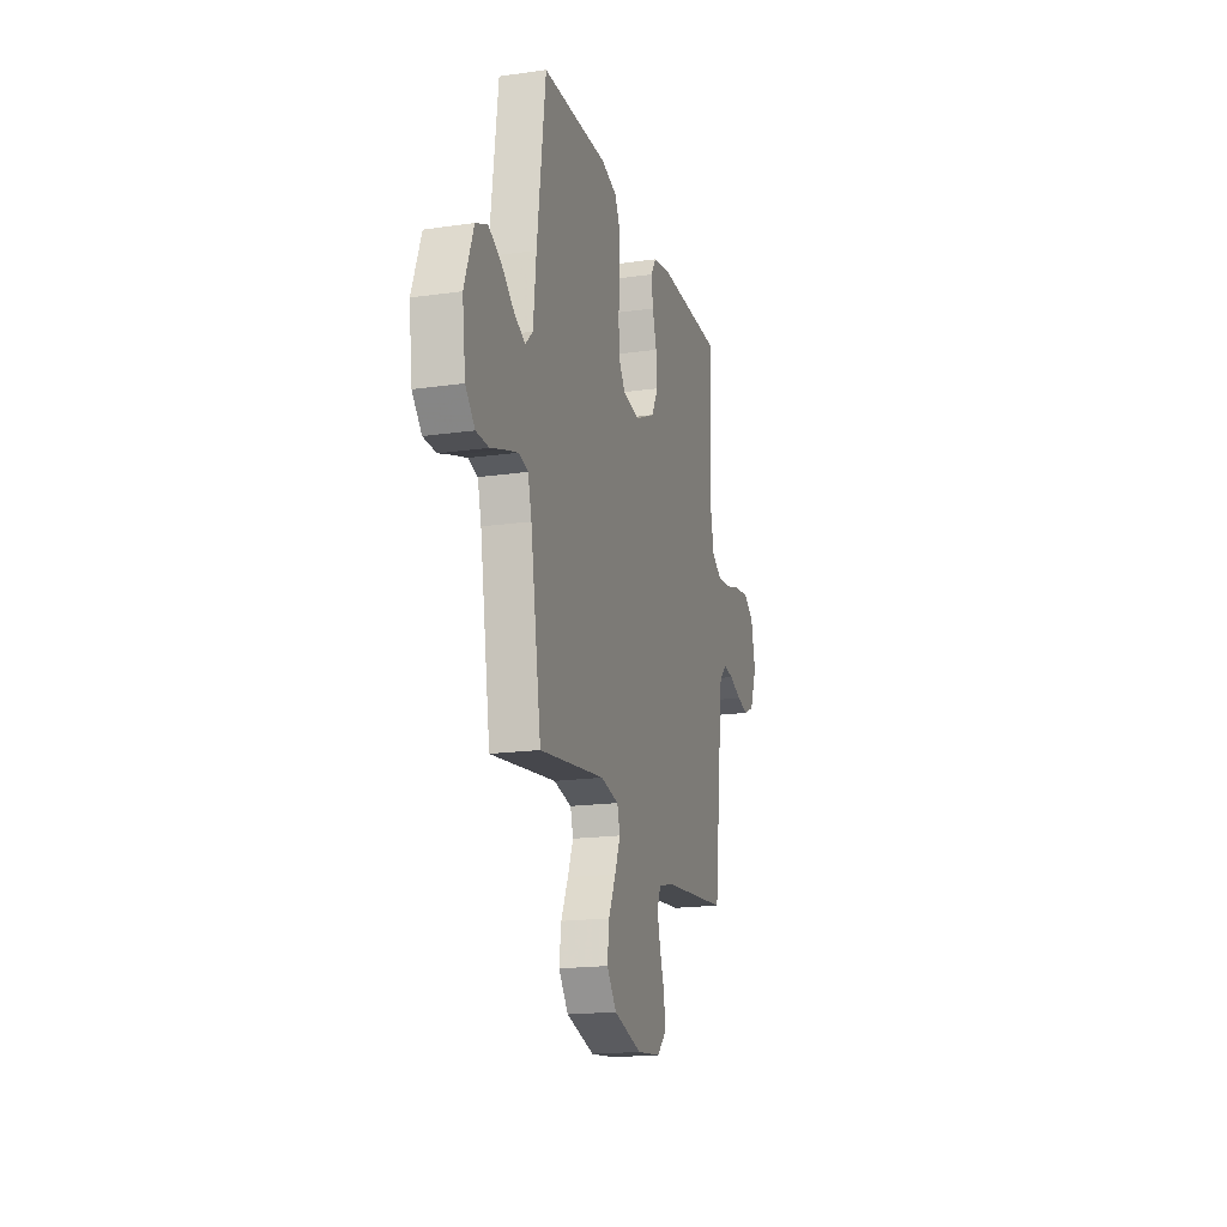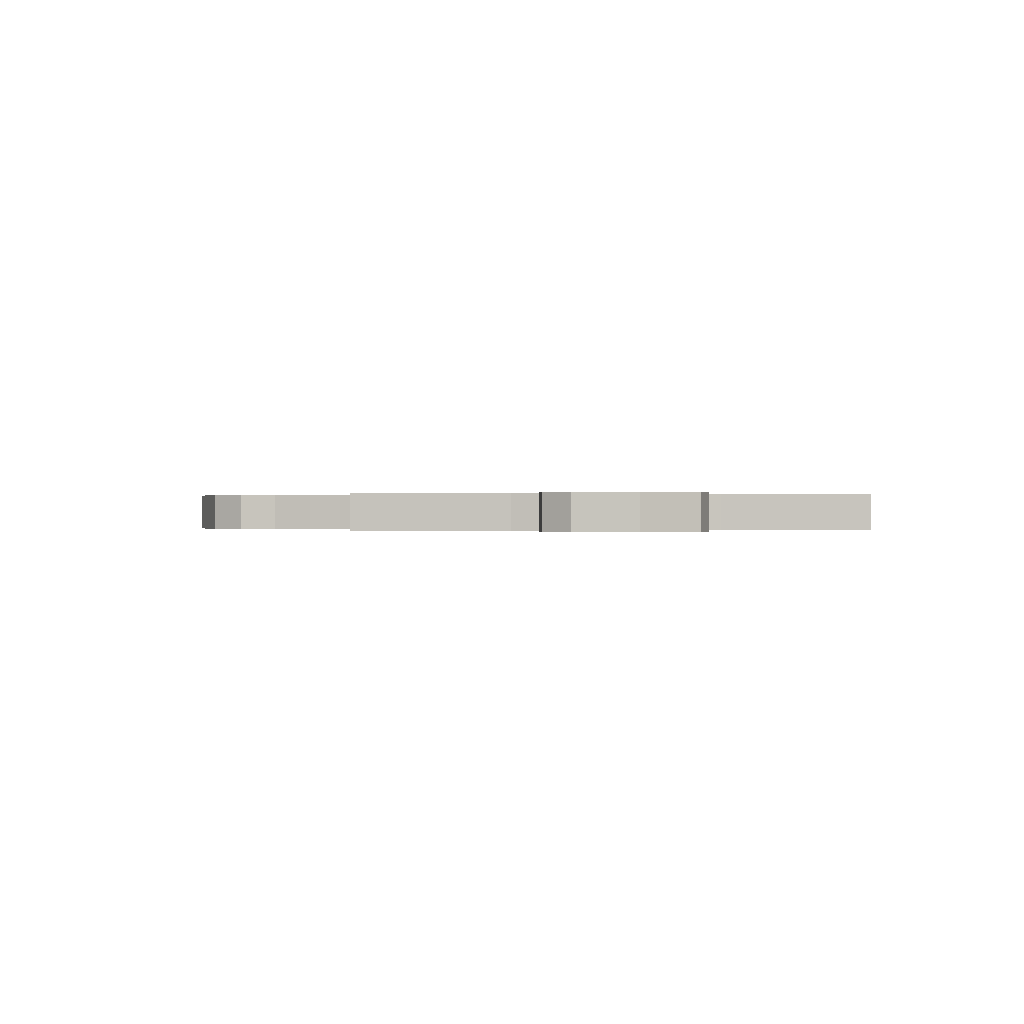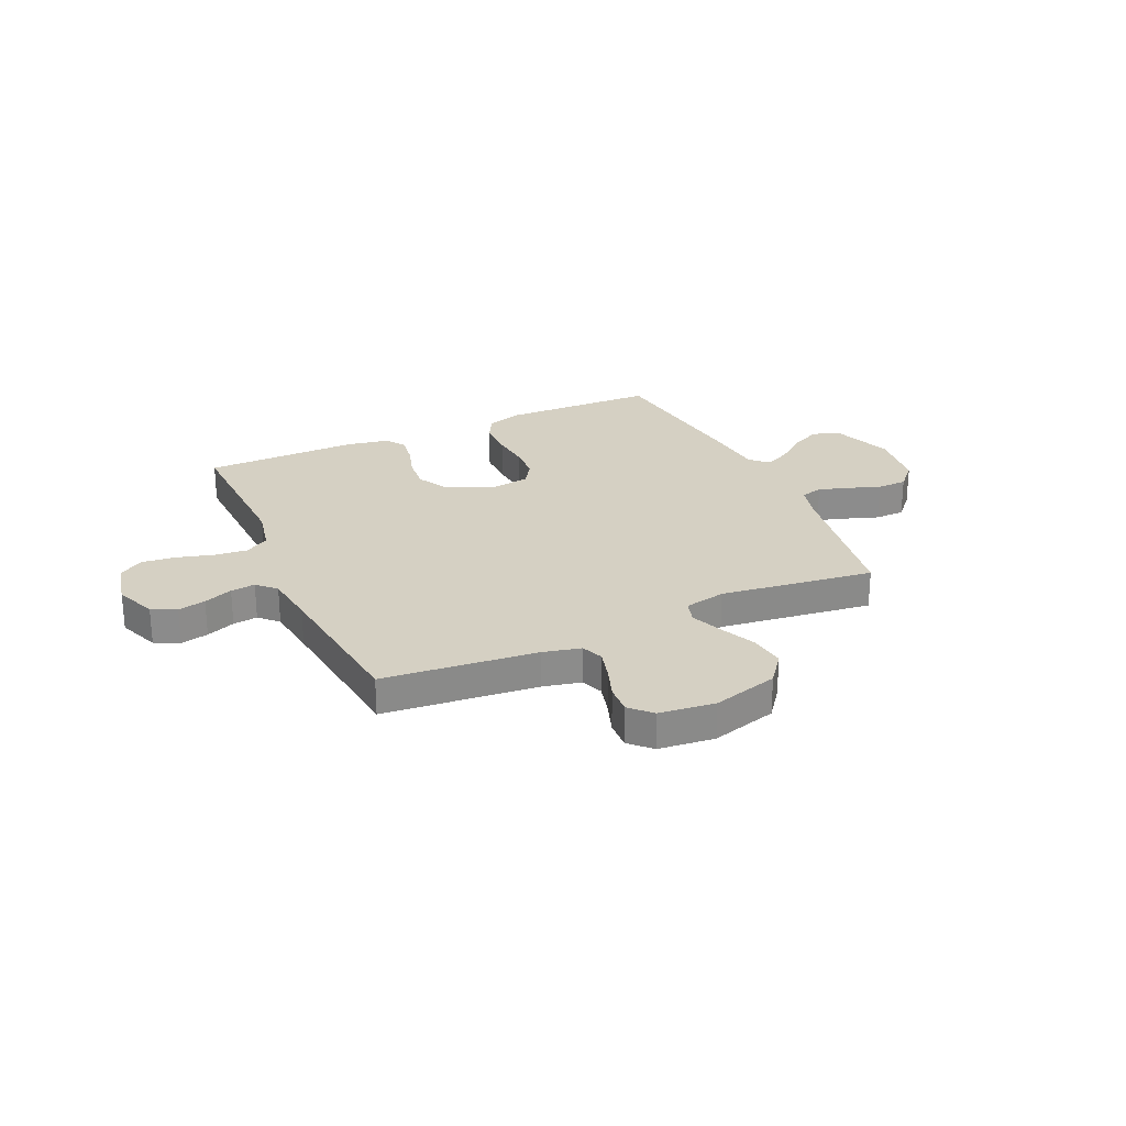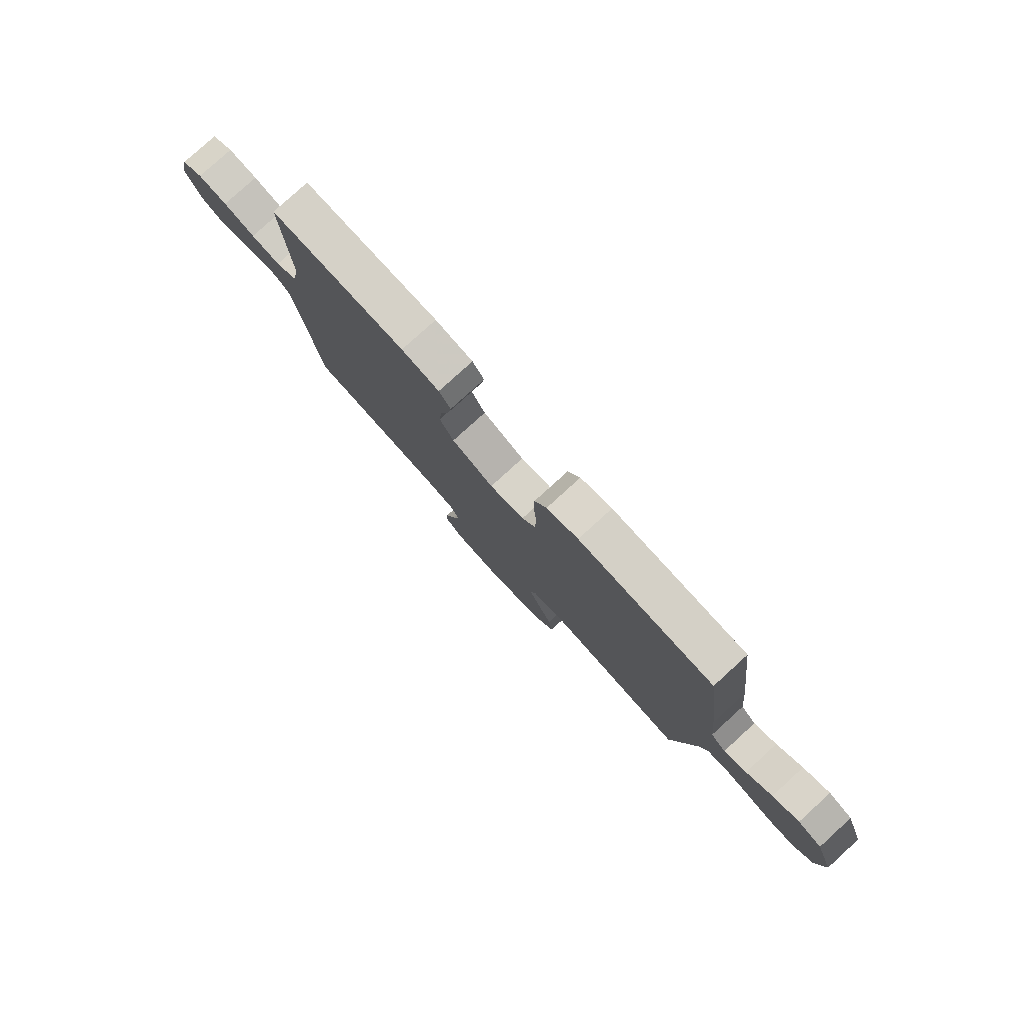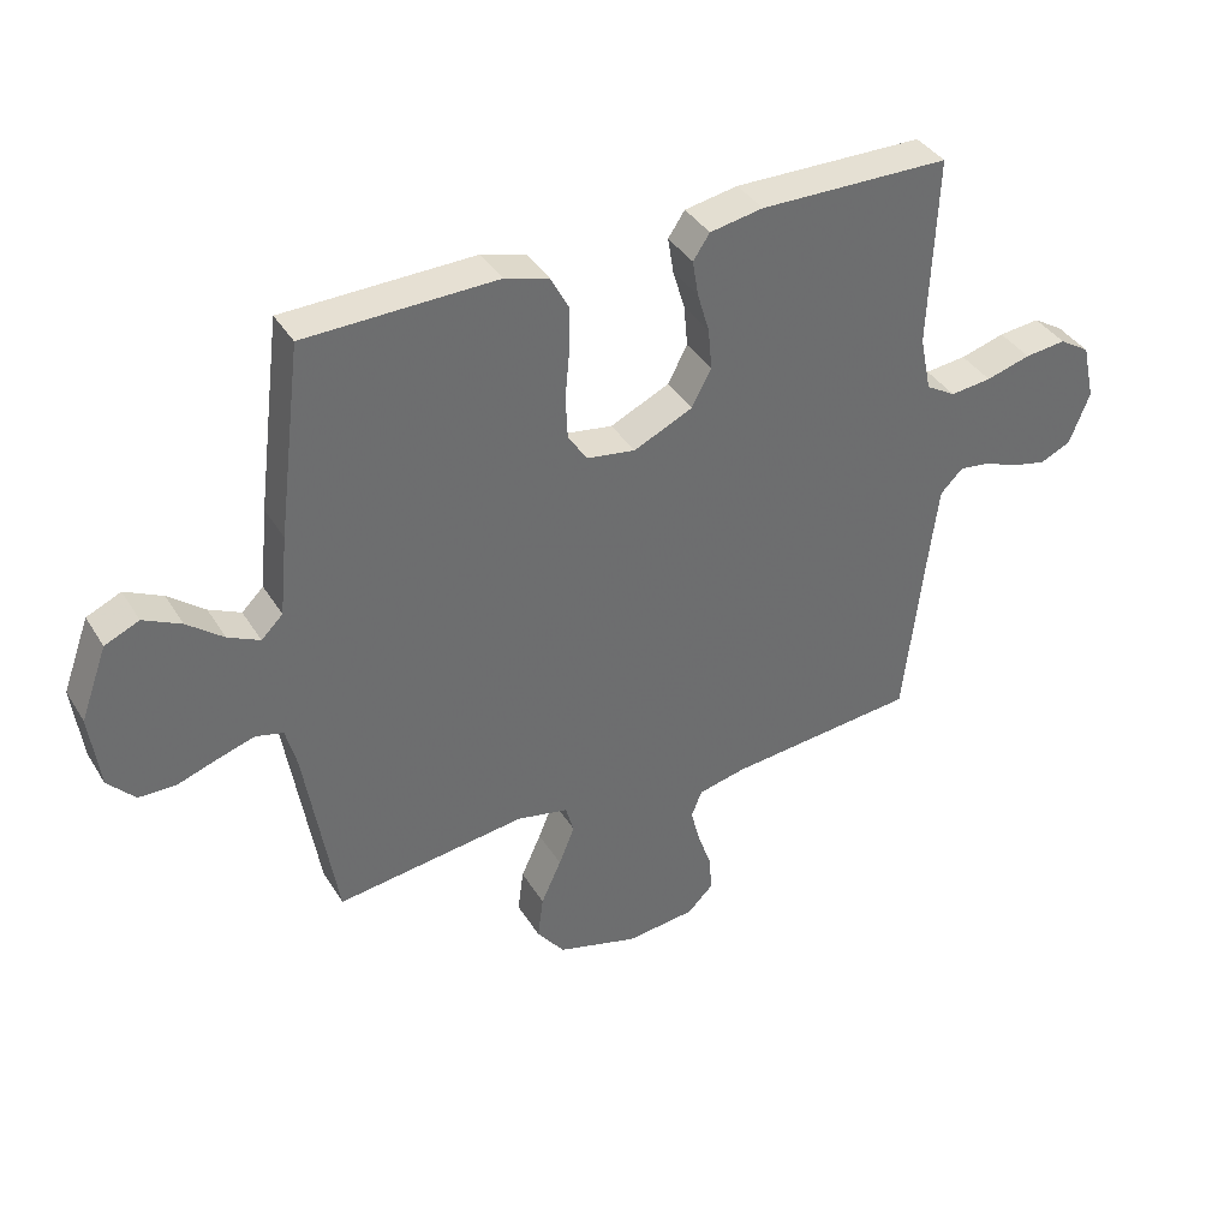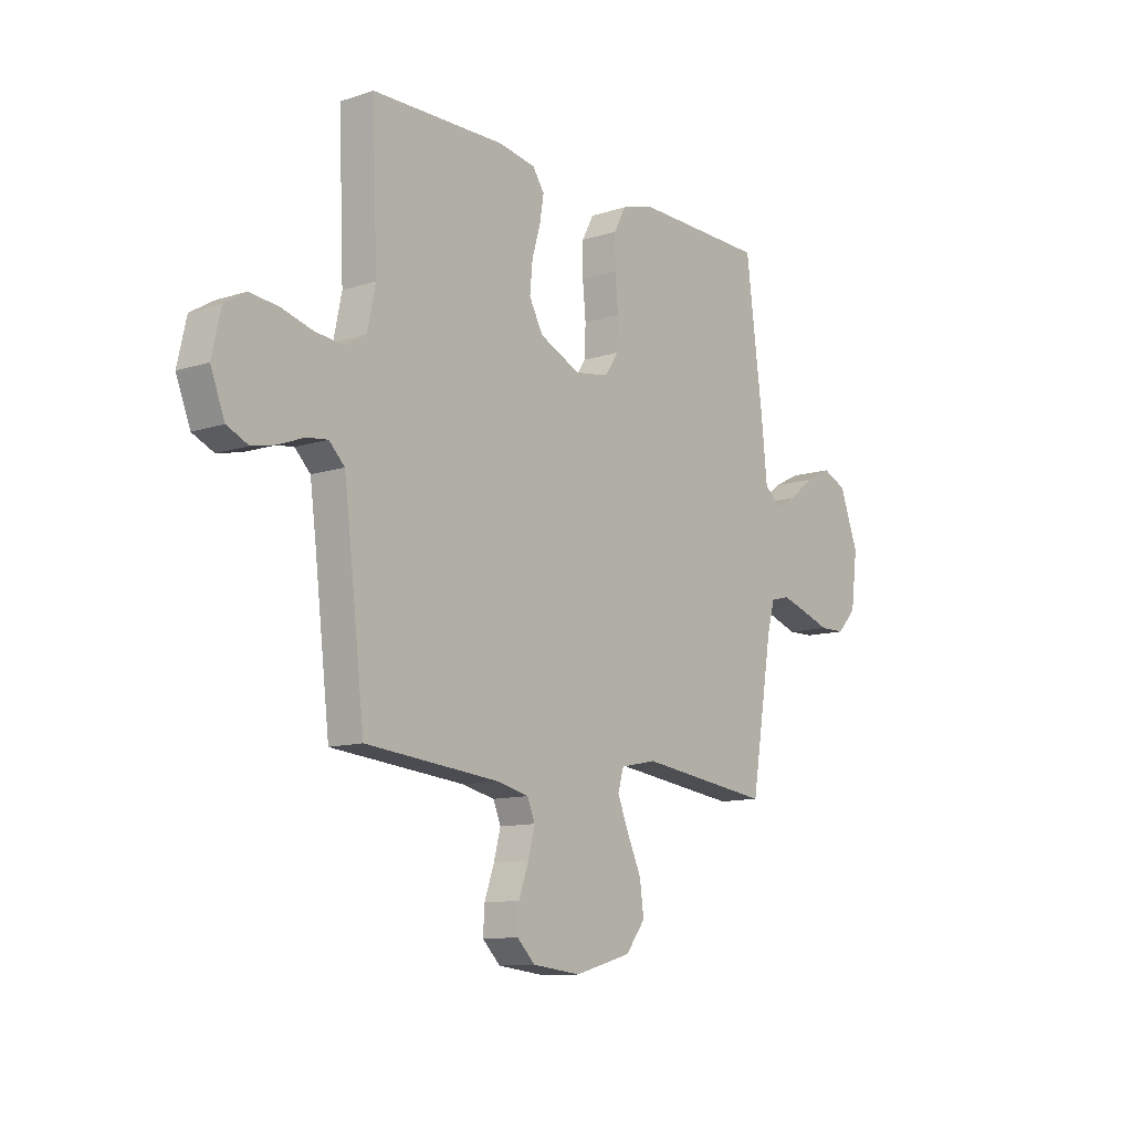
<metadata>
{"format":"obj","ext":"obj","renderer":"f3d","projection":"perspective","resolution":1024,"background":"white","views":[{"elev":-18.2,"azim":-74.6,"up":"+Z"},{"elev":0.0,"azim":-94.6,"up":"+Y"},{"elev":26.2,"azim":155.6,"up":"+Y"},{"elev":79.7,"azim":-132.3,"up":"+Z"},{"elev":38.3,"azim":-28.4,"up":"+Z"},{"elev":-11.2,"azim":128.7,"up":"+Z"}]}
</metadata>
<code>
v -0.5 0.07 -0.5
v -0.549 0.07 -0.2
v -0.566 0.07 -0.136
v -0.609 0.07 -0.125
v -0.667 0.07 -0.143
v -0.731 0.07 -0.165
v -0.789 0.07 -0.164
v -0.832 0.07 -0.118
v -0.847 0.07 0
v -0.805 0.07 0.114
v -0.751 0.07 0.138
v -0.692 0.07 0.109
v -0.635 0.07 0.064
v -0.585 0.07 0.04
v -0.551 0.07 0.073
v -0.538 0.07 0.2
v -0.5 0.07 0.5
v -0.2 0.07 0.507
v -0.13 0.07 0.486
v -0.103 0.07 0.435
v -0.103 0.07 0.364
v -0.11 0.07 0.289
v -0.107 0.07 0.222
v -0.077 0.07 0.176
v 0 0.07 0.164
v 0.093 0.07 0.207
v 0.124 0.07 0.265
v 0.118 0.07 0.33
v 0.099 0.07 0.394
v 0.09 0.07 0.45
v 0.116 0.07 0.489
v 0.2 0.07 0.504
v 0.5 0.07 0.5
v 0.488 0.07 0.2
v 0.506 0.07 0.113
v 0.553 0.07 0.085
v 0.618 0.07 0.092
v 0.688 0.07 0.112
v 0.753 0.07 0.119
v 0.801 0.07 0.089
v 0.821 0.07 0
v 0.789 0.07 -0.082
v 0.741 0.07 -0.104
v 0.687 0.07 -0.092
v 0.631 0.07 -0.07
v 0.583 0.07 -0.064
v 0.548 0.07 -0.099
v 0.535 0.07 -0.2
v 0.5 0.07 -0.5
v 0.2 0.07 -0.529
v 0.126 0.07 -0.546
v 0.109 0.07 -0.588
v 0.124 0.07 -0.646
v 0.146 0.07 -0.709
v 0.149 0.07 -0.765
v 0.109 0.07 -0.805
v 0 0.07 -0.817
v -0.128 0.07 -0.781
v -0.172 0.07 -0.724
v -0.163 0.07 -0.655
v -0.131 0.07 -0.585
v -0.106 0.07 -0.523
v -0.119 0.07 -0.478
v -0.2 0.07 -0.461
v -0.5 0 -0.5
v -0.549 0 -0.2
v -0.566 0 -0.136
v -0.609 0 -0.125
v -0.667 0 -0.143
v -0.731 0 -0.165
v -0.789 0 -0.164
v -0.832 0 -0.118
v -0.847 0 0
v -0.805 0 0.114
v -0.751 0 0.138
v -0.692 0 0.109
v -0.635 0 0.064
v -0.585 0 0.04
v -0.551 0 0.073
v -0.538 0 0.2
v -0.5 0 0.5
v -0.2 0 0.507
v -0.13 0 0.486
v -0.103 0 0.435
v -0.103 0 0.364
v -0.11 0 0.289
v -0.107 0 0.222
v -0.077 0 0.176
v 0 0 0.164
v 0.093 0 0.207
v 0.124 0 0.265
v 0.118 0 0.33
v 0.099 0 0.394
v 0.09 0 0.45
v 0.116 0 0.489
v 0.2 0 0.504
v 0.5 0 0.5
v 0.488 0 0.2
v 0.506 0 0.113
v 0.553 0 0.085
v 0.618 0 0.092
v 0.688 0 0.112
v 0.753 0 0.119
v 0.801 0 0.089
v 0.821 0 0
v 0.789 0 -0.082
v 0.741 0 -0.104
v 0.687 0 -0.092
v 0.631 0 -0.07
v 0.583 0 -0.064
v 0.548 0 -0.099
v 0.535 0 -0.2
v 0.5 0 -0.5
v 0.2 0 -0.529
v 0.126 0 -0.546
v 0.109 0 -0.588
v 0.124 0 -0.646
v 0.146 0 -0.709
v 0.149 0 -0.765
v 0.109 0 -0.805
v 0 0 -0.817
v -0.128 0 -0.781
v -0.172 0 -0.724
v -0.163 0 -0.655
v -0.131 0 -0.585
v -0.106 0 -0.523
v -0.119 0 -0.478
v -0.2 0 -0.461
f 59 60 61
f 58 59 61
f 57 58 61
f 56 57 61
f 55 56 61
f 54 55 61
f 53 54 61
f 52 53 61 62
f 51 52 62 63
f 48 49 50
f 50 51 63
f 48 50 63
f 47 48 63
f 43 44 45
f 42 43 45
f 41 42 45
f 40 41 45
f 39 40 45
f 38 39 45
f 37 38 45
f 36 37 45 46
f 47 63 64
f 46 47 64
f 36 46 64
f 35 36 64
f 32 33 34
f 31 32 34
f 30 31 34
f 29 30 34
f 28 29 34
f 20 21 22
f 19 20 22
f 18 19 22
f 17 18 22
f 16 17 22
f 15 16 22
f 14 15 22 23
f 11 12 13
f 10 11 13
f 9 10 13
f 8 9 13
f 7 8 13
f 6 7 13
f 5 6 13
f 4 5 13 14
f 14 23 24
f 4 14 24
f 3 4 24
f 64 1 2
f 27 28 34 35
f 26 27 35 64
f 64 2 3
f 26 64 3
f 25 26 3
f 3 24 25
f 125 124 123
f 125 123 122
f 125 122 121
f 125 121 120
f 125 120 119
f 125 119 118
f 125 118 117
f 126 125 117 116
f 127 126 116 115
f 114 113 112
f 127 115 114
f 127 114 112
f 127 112 111
f 109 108 107
f 109 107 106
f 109 106 105
f 109 105 104
f 109 104 103
f 109 103 102
f 109 102 101
f 110 109 101 100
f 128 127 111
f 128 111 110
f 128 110 100
f 128 100 99
f 98 97 96
f 98 96 95
f 98 95 94
f 98 94 93
f 98 93 92
f 86 85 84
f 86 84 83
f 86 83 82
f 86 82 81
f 86 81 80
f 86 80 79
f 87 86 79 78
f 77 76 75
f 77 75 74
f 77 74 73
f 77 73 72
f 77 72 71
f 77 71 70
f 77 70 69
f 78 77 69 68
f 88 87 78
f 88 78 68
f 88 68 67
f 66 65 128
f 99 98 92 91
f 128 99 91 90
f 67 66 128
f 67 128 90
f 67 90 89
f 89 88 67
f 1 65 66 2
f 2 66 67 3
f 3 67 68 4
f 4 68 69 5
f 5 69 70 6
f 6 70 71 7
f 7 71 72 8
f 8 72 73 9
f 9 73 74 10
f 10 74 75 11
f 11 75 76 12
f 12 76 77 13
f 13 77 78 14
f 14 78 79 15
f 15 79 80 16
f 16 80 81 17
f 17 81 82 18
f 18 82 83 19
f 19 83 84 20
f 20 84 85 21
f 21 85 86 22
f 22 86 87 23
f 23 87 88 24
f 24 88 89 25
f 25 89 90 26
f 26 90 91 27
f 27 91 92 28
f 28 92 93 29
f 29 93 94 30
f 30 94 95 31
f 31 95 96 32
f 32 96 97 33
f 33 97 98 34
f 34 98 99 35
f 35 99 100 36
f 36 100 101 37
f 37 101 102 38
f 38 102 103 39
f 39 103 104 40
f 40 104 105 41
f 41 105 106 42
f 42 106 107 43
f 43 107 108 44
f 44 108 109 45
f 45 109 110 46
f 46 110 111 47
f 47 111 112 48
f 48 112 113 49
f 49 113 114 50
f 50 114 115 51
f 51 115 116 52
f 52 116 117 53
f 53 117 118 54
f 54 118 119 55
f 55 119 120 56
f 56 120 121 57
f 57 121 122 58
f 58 122 123 59
f 59 123 124 60
f 60 124 125 61
f 61 125 126 62
f 62 126 127 63
f 63 127 128 64
f 64 128 65 1

</code>
